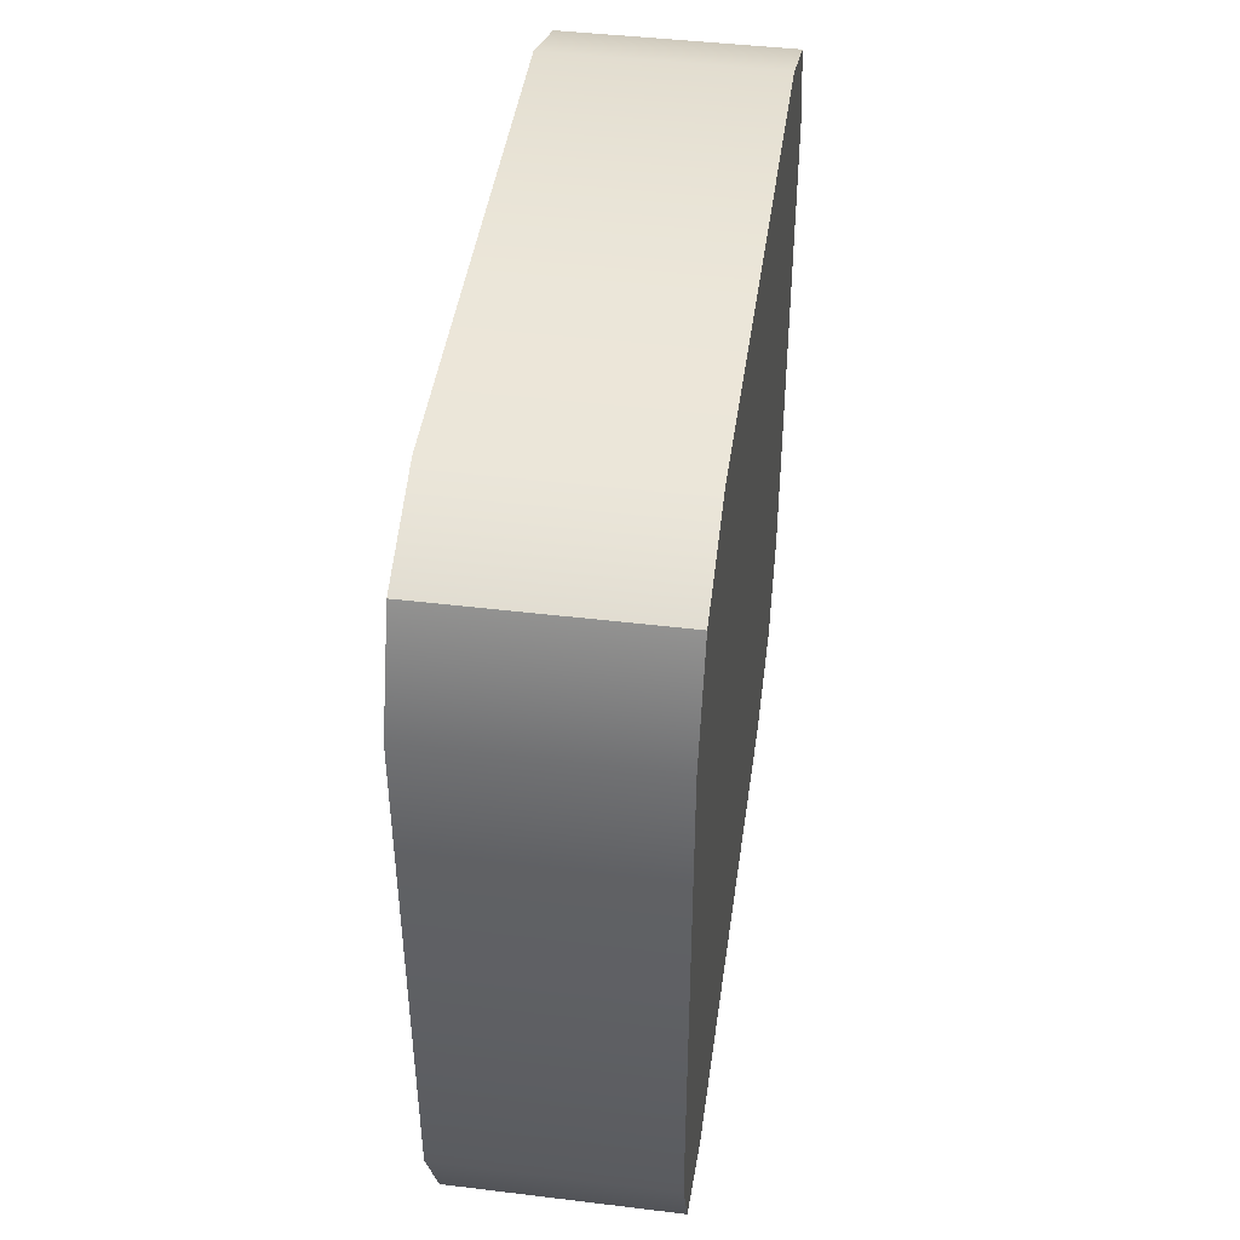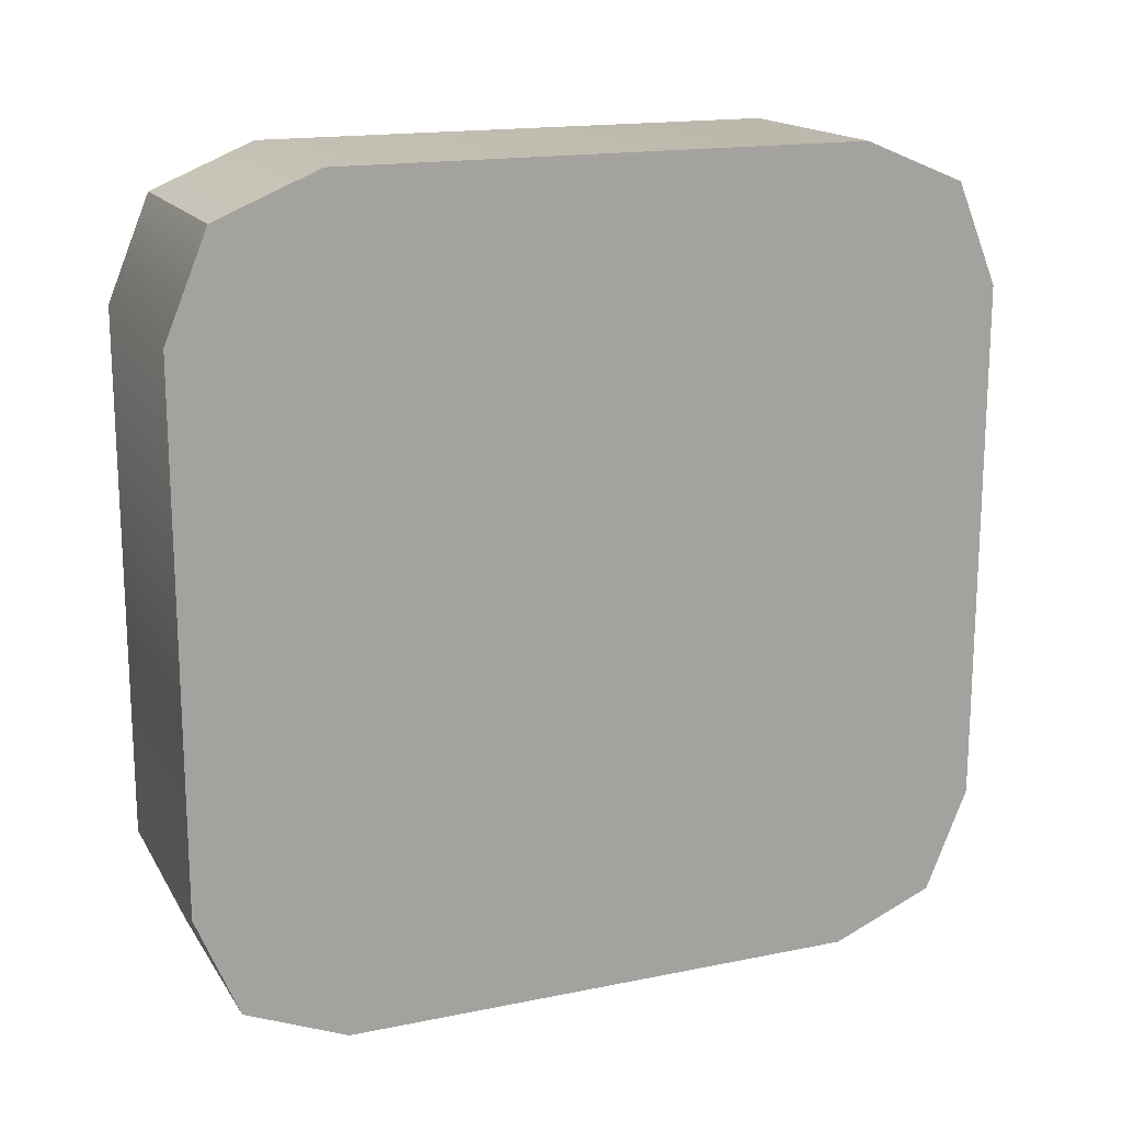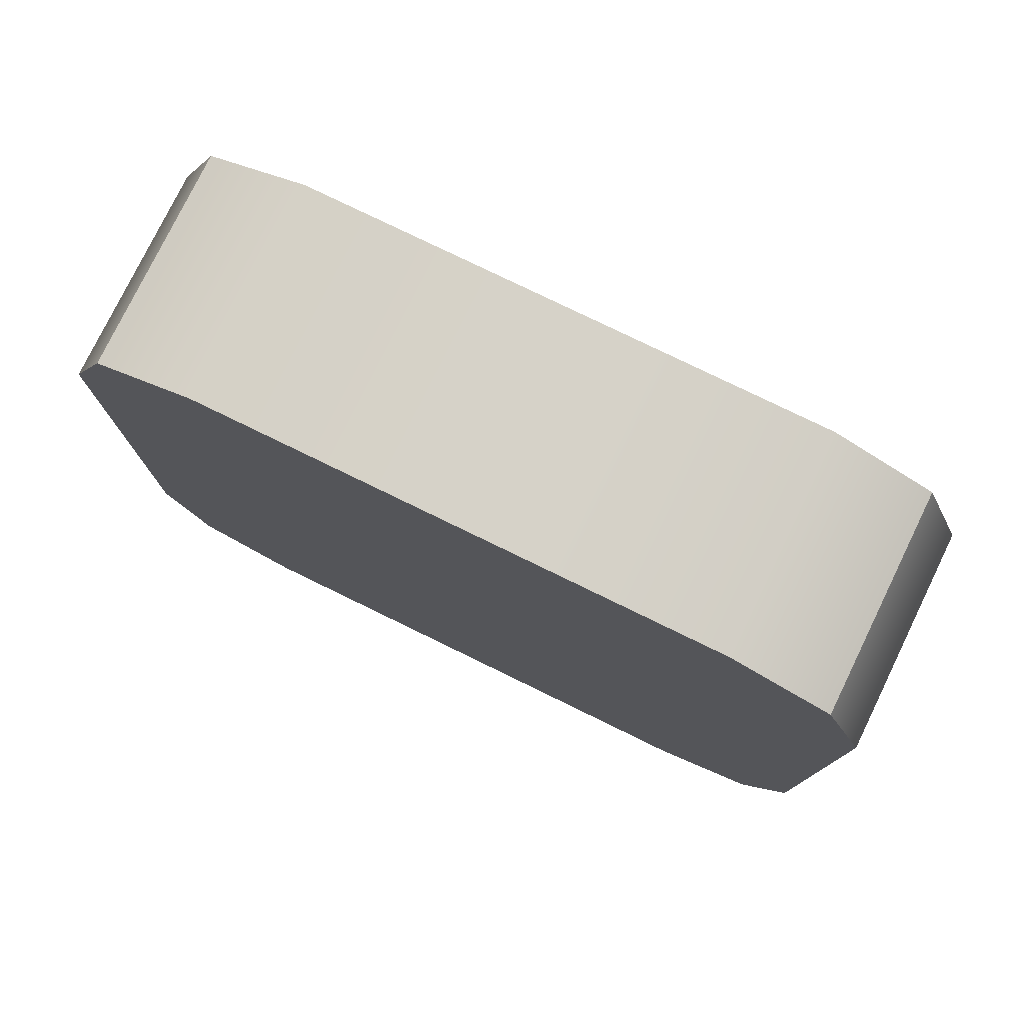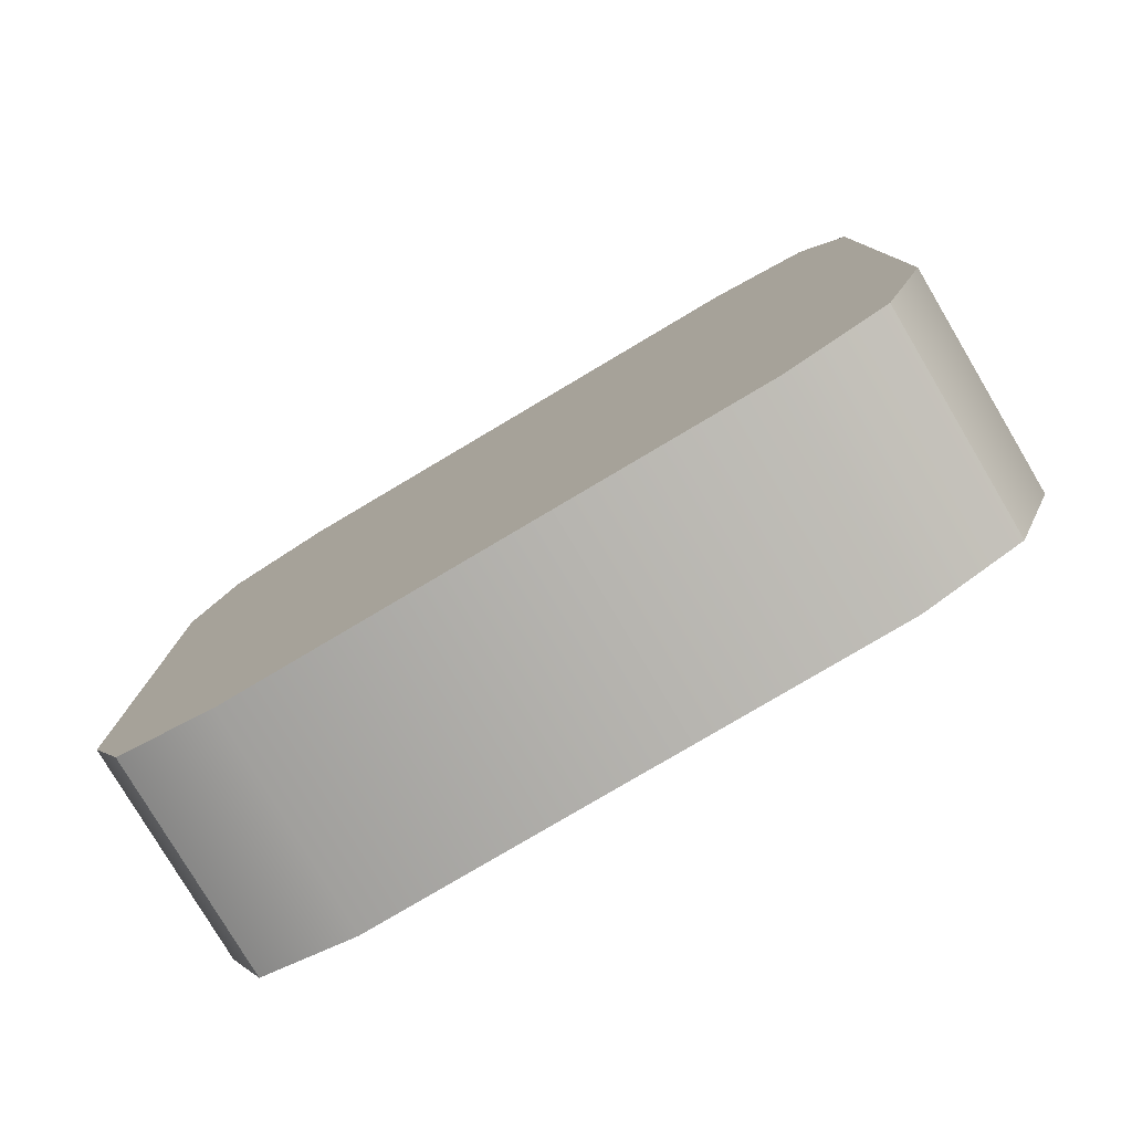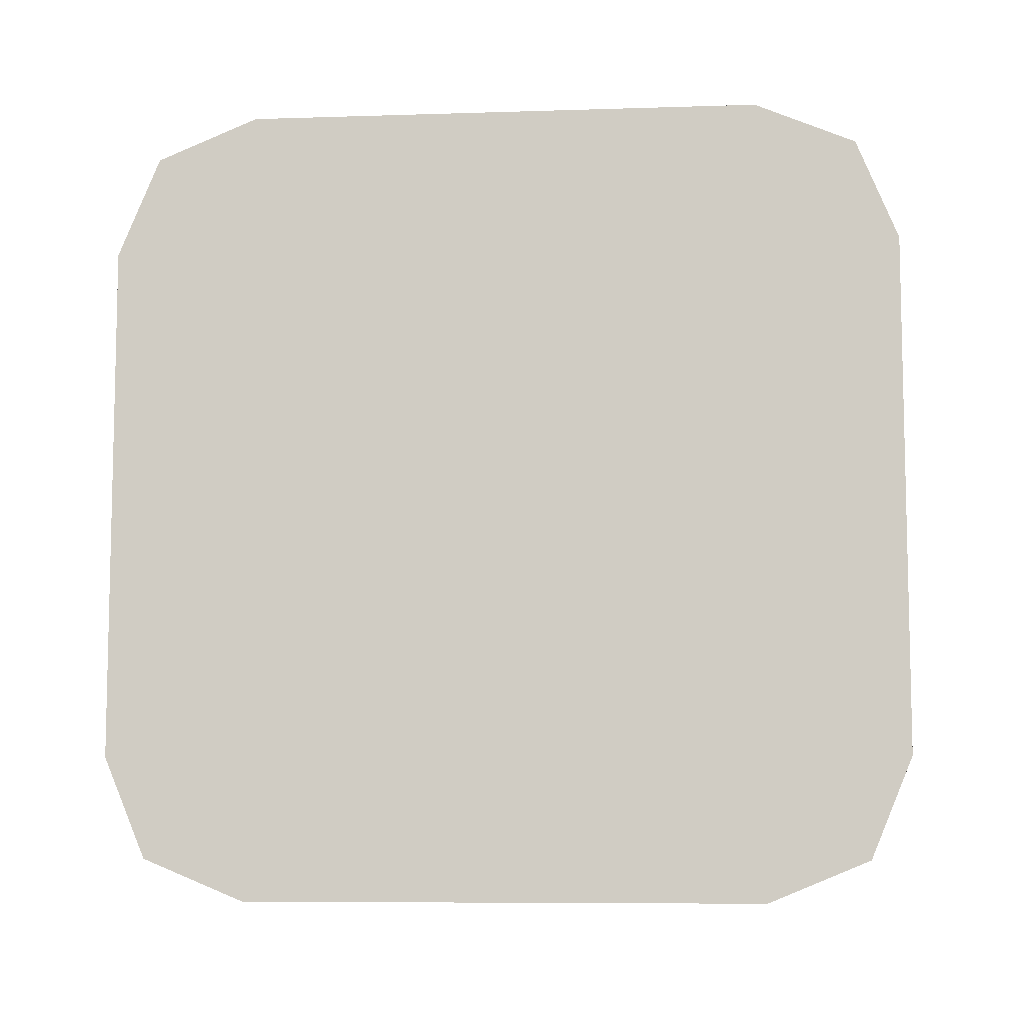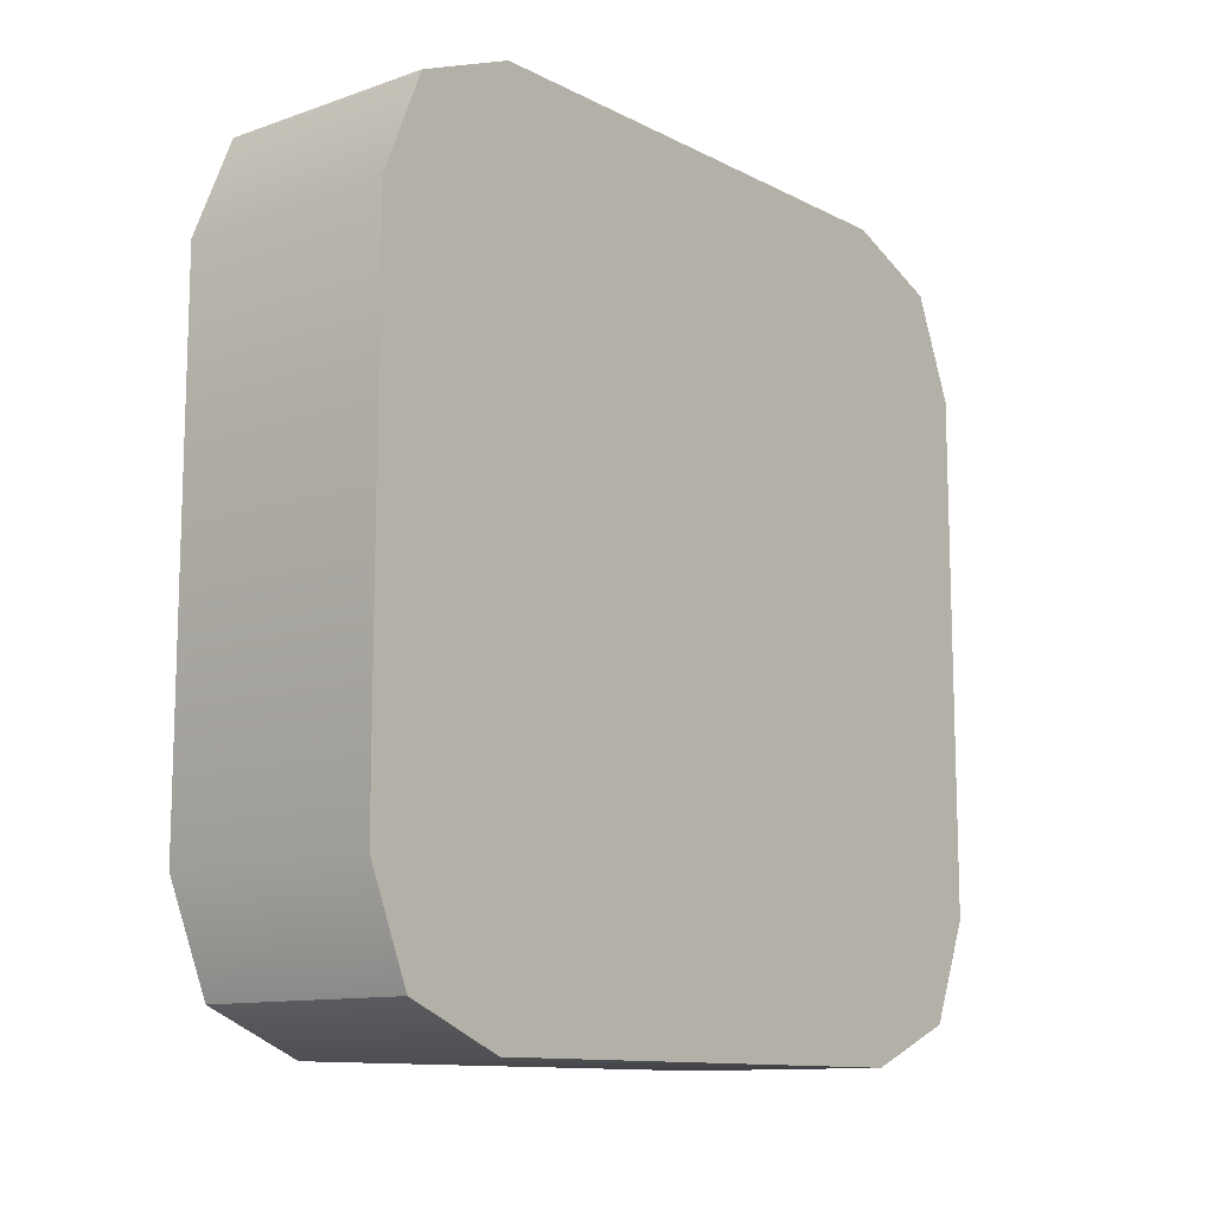
<metadata>
{"format":"obj","ext":"obj","renderer":"f3d","projection":"perspective","resolution":1024,"background":"white","views":[{"elev":44.9,"azim":-172.0,"up":"+Y"},{"elev":16.6,"azim":67.6,"up":"+Y"},{"elev":77.9,"azim":116.0,"up":"+Z"},{"elev":-79.2,"azim":-59.3,"up":"+Z"},{"elev":-7.9,"azim":-84.9,"up":"+Y"},{"elev":-11.6,"azim":-140.3,"up":"+Y"}]}
</metadata>
<code>
g ButtonElevator
v 0.1069 -0.2125 -0.2121
v 0.1069 -0.2371 -0.1527
v 0.1069 -0.2371 0.1527
v 0.1069 -0.2125 0.2121
v 0.1069 -0.153 -0.2368
v 0.1069 -0.153 0.2368
v 0.1069 0.153 -0.2368
v 0.1069 0.153 0.2368
v 0.1069 0.2125 -0.2121
v 0.1069 0.2125 0.2121
v 0.1069 0.2371 -0.1527
v 0.1069 0.2371 0.1527
v -0.02261 -0.2371 0.1527
v -0.02261 -0.2125 0.2121
v 0.1069 -0.2125 0.2121
v 0.1069 -0.2371 0.1527
v -0.02261 -0.2371 -0.1527
v 0.1069 -0.2371 -0.1527
v -0.02261 -0.2125 -0.2121
v 0.1069 -0.2125 -0.2121
v -0.02261 -0.2125 0.2121
v 0.1069 -0.153 0.2368
v 0.1069 -0.2125 0.2121
v -0.02261 -0.153 0.2368
v 0.1069 0.153 0.2368
v -0.02261 0.153 0.2368
v 0.1069 0.2125 0.2121
v -0.02261 0.2125 0.2121
v 0.1069 0.2371 0.1527
v 0.1069 0.2125 0.2121
v -0.02261 0.2125 0.2121
v -0.02261 0.2371 0.1527
v 0.1069 0.2371 -0.1527
v -0.02261 0.2371 -0.1527
v 0.1069 0.2125 -0.2121
v -0.02261 0.2125 -0.2121
v 0.1069 0.153 -0.2368
v 0.1069 0.2125 -0.2121
v -0.02261 0.2125 -0.2121
v -0.02261 0.153 -0.2368
v 0.1069 -0.153 -0.2368
v -0.02261 -0.153 -0.2368
v 0.1069 -0.2125 -0.2121
v -0.02261 -0.2125 -0.2121
v -0.02261 -0.1745 0.1741
v -0.02261 -0.1875 0.1428
v -0.02261 -0.1875 -0.1428
v -0.02261 -0.1745 -0.1741
v -0.02261 -0.1432 0.1871
v -0.02261 -0.1432 -0.1871
v -0.02261 0.1432 0.1871
v -0.02261 0.1432 -0.1871
v -0.02261 0.1745 0.1741
v -0.02261 0.1745 -0.1741
v -0.02261 0.1875 0.1428
v -0.02261 0.1875 -0.1428
v -0.02261 -0.1745 -0.1741
v -0.02261 -0.153 -0.2368
v -0.02261 -0.1432 -0.1871
v -0.02261 -0.2125 -0.2121
v -0.02261 0.153 -0.2368
v -0.02261 -0.1875 -0.1428
v -0.02261 0.1432 -0.1871
v -0.02261 -0.2371 -0.1527
v -0.02261 0.2125 -0.2121
v -0.02261 -0.1875 0.1428
v -0.02261 0.1745 -0.1741
v -0.02261 -0.2371 0.1527
v -0.02261 0.2371 -0.1527
v -0.02261 -0.1745 0.1741
v -0.02261 0.1875 -0.1428
v -0.02261 -0.2125 0.2121
v -0.02261 0.2371 0.1527
v -0.02261 -0.1432 0.1871
v -0.02261 0.1875 0.1428
v -0.02261 -0.153 0.2368
v -0.02261 0.2125 0.2121
v -0.02261 0.1432 0.1871
v -0.02261 0.1745 0.1741
v -0.02261 0.153 0.2368
g ButtonElevator_0
f 3 2 1
f 1 4 3
f 1 5 4
f 5 6 4
f 5 7 6
f 7 8 6
f 7 9 8
f 9 10 8
f 9 11 10
f 11 12 10
f 15 14 13
f 16 15 13
f 16 13 17
f 18 16 17
f 17 19 18
f 19 20 18
f 23 22 21
f 22 24 21
f 22 25 24
f 25 26 24
f 26 25 27
f 28 26 27
f 31 30 29
f 32 31 29
f 29 33 32
f 33 34 32
f 34 33 35
f 36 34 35
f 39 38 37
f 40 39 37
f 37 41 40
f 41 42 40
f 42 41 43
f 44 42 43
f 47 46 45
f 45 48 47
f 45 49 48
f 49 50 48
f 49 51 50
f 51 52 50
f 51 53 52
f 53 54 52
f 53 55 54
f 55 56 54
f 59 58 57
f 58 60 57
f 61 58 59
f 57 60 62
f 63 61 59
f 60 64 62
f 65 61 63
f 62 64 66
f 67 65 63
f 64 68 66
f 69 65 67
f 66 68 70
f 71 69 67
f 68 72 70
f 73 69 71
f 70 72 74
f 75 73 71
f 72 76 74
f 77 73 75
f 74 76 78
f 79 77 75
f 76 80 78
f 80 77 79
f 78 80 79

</code>
